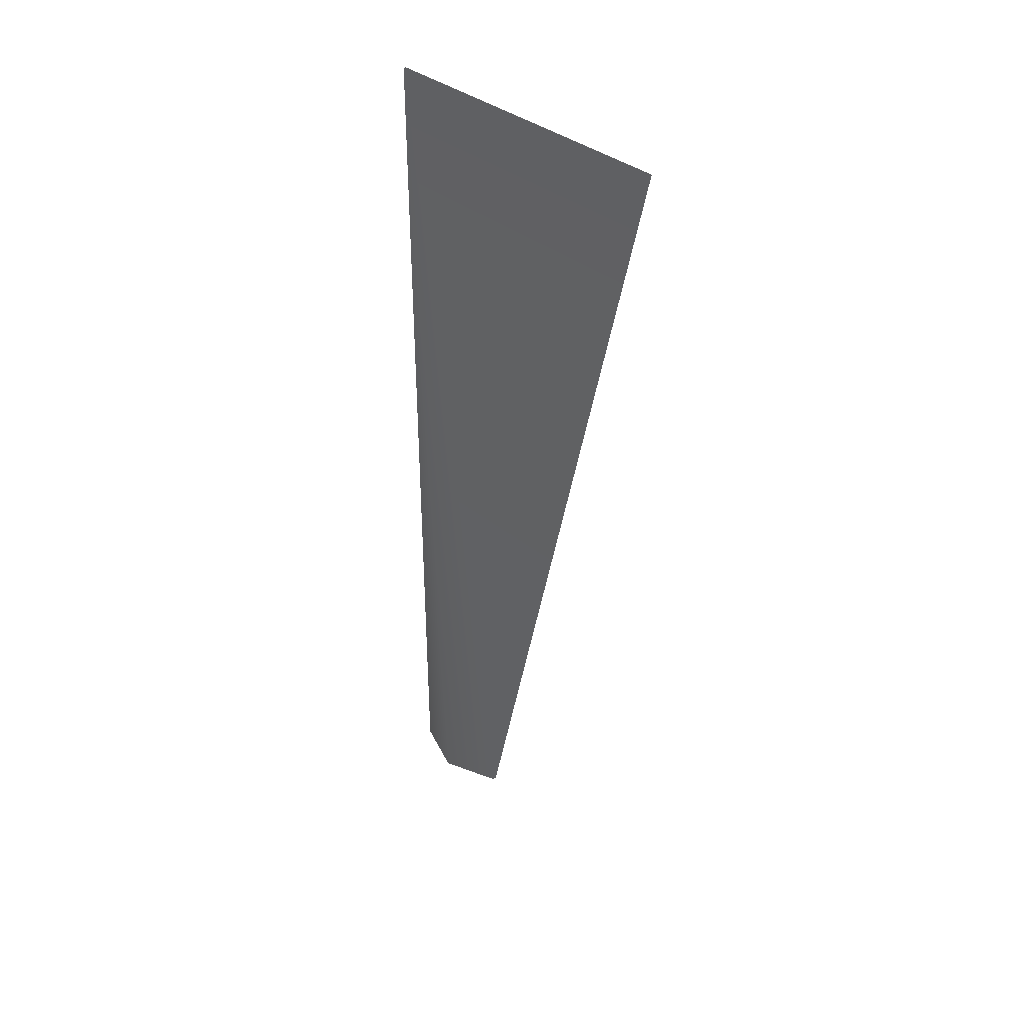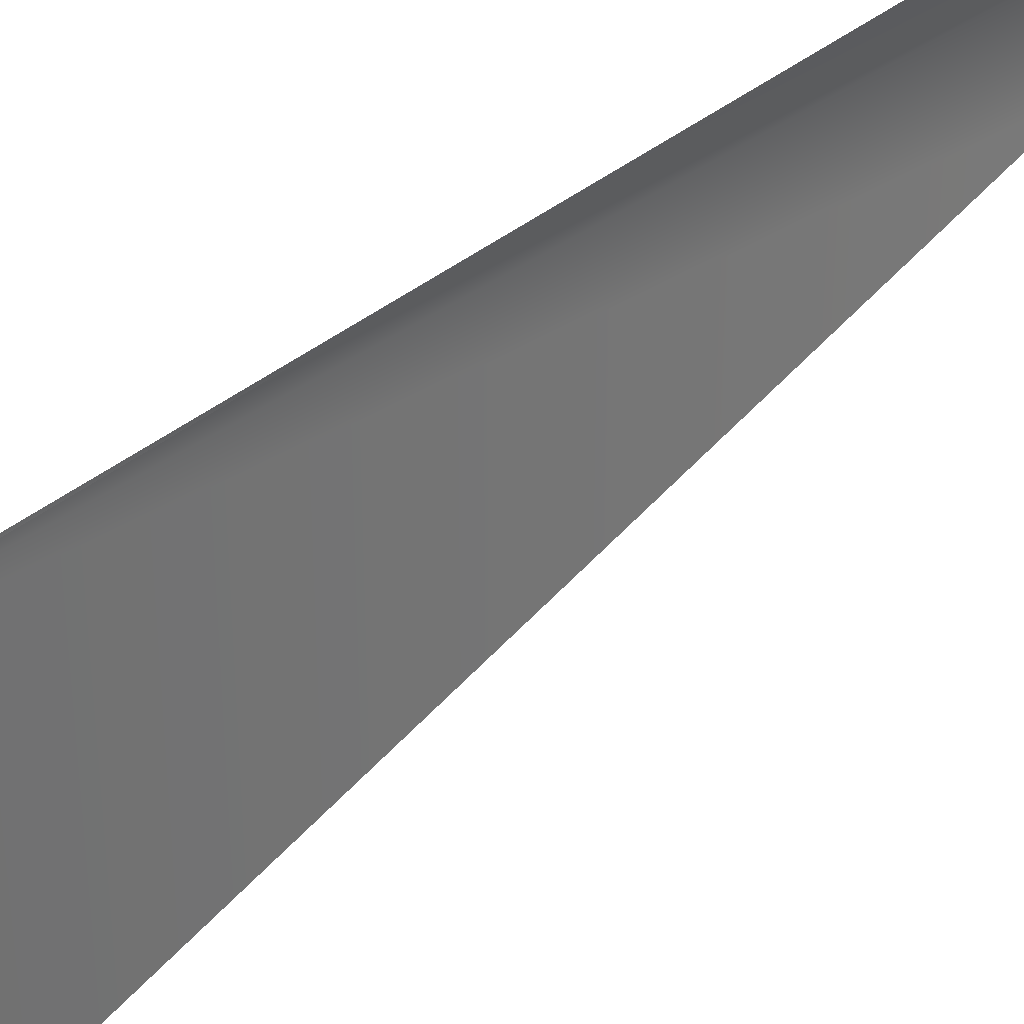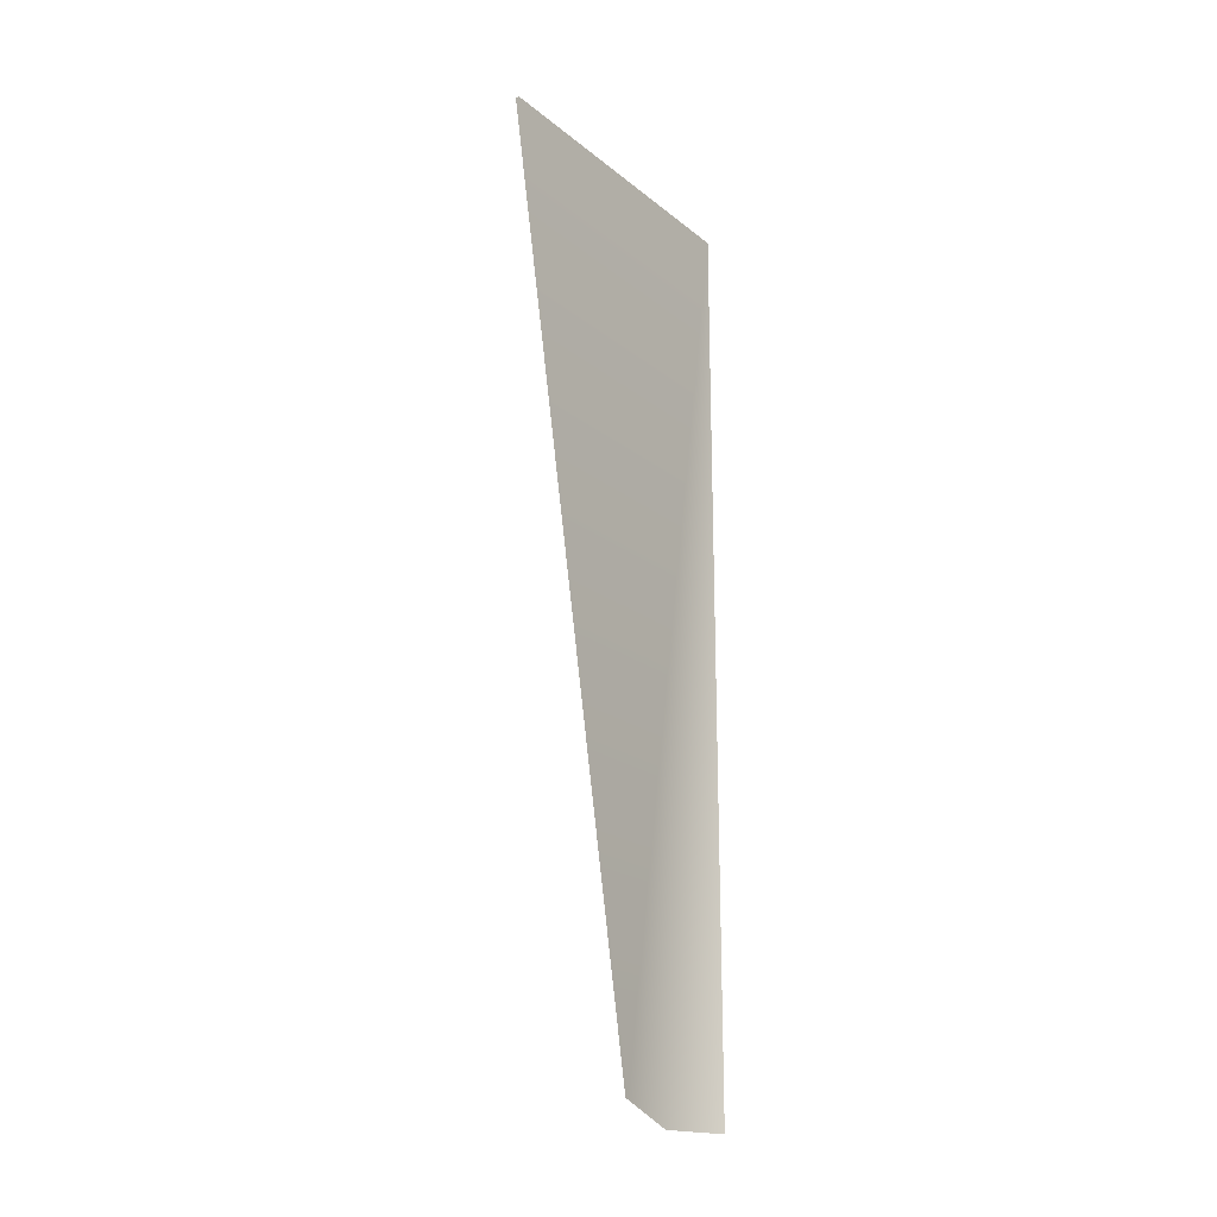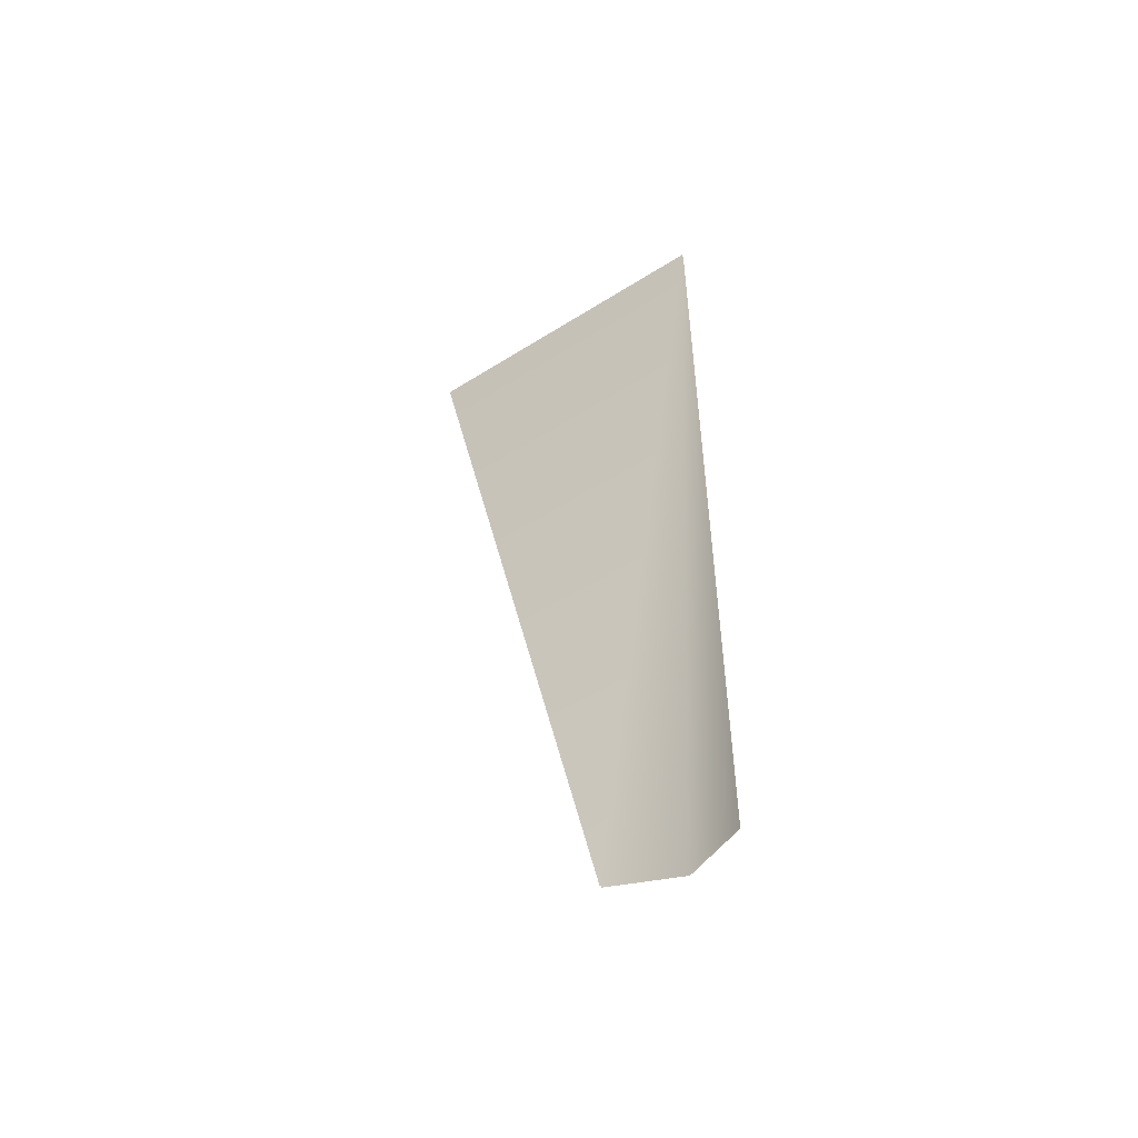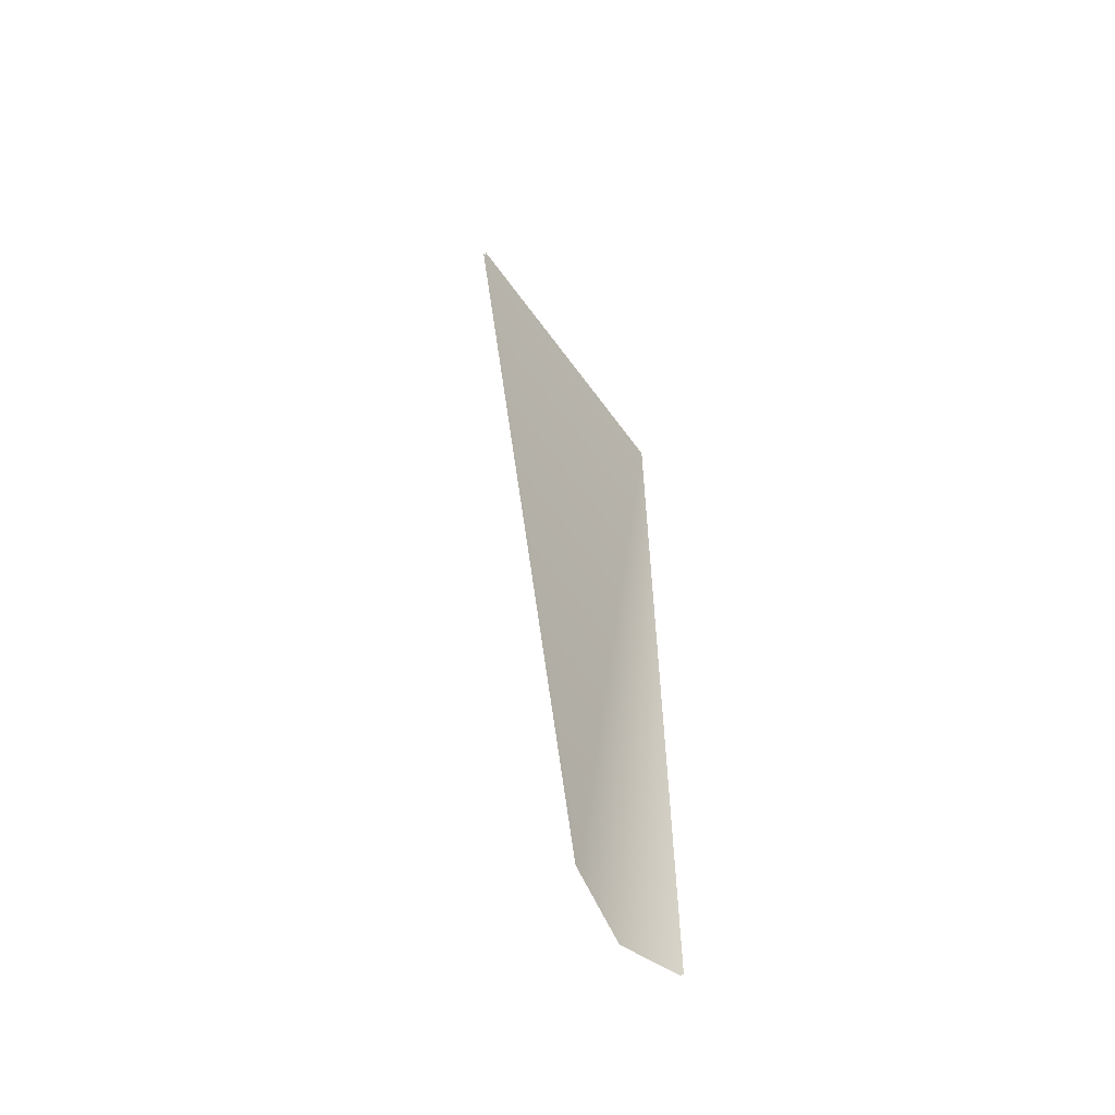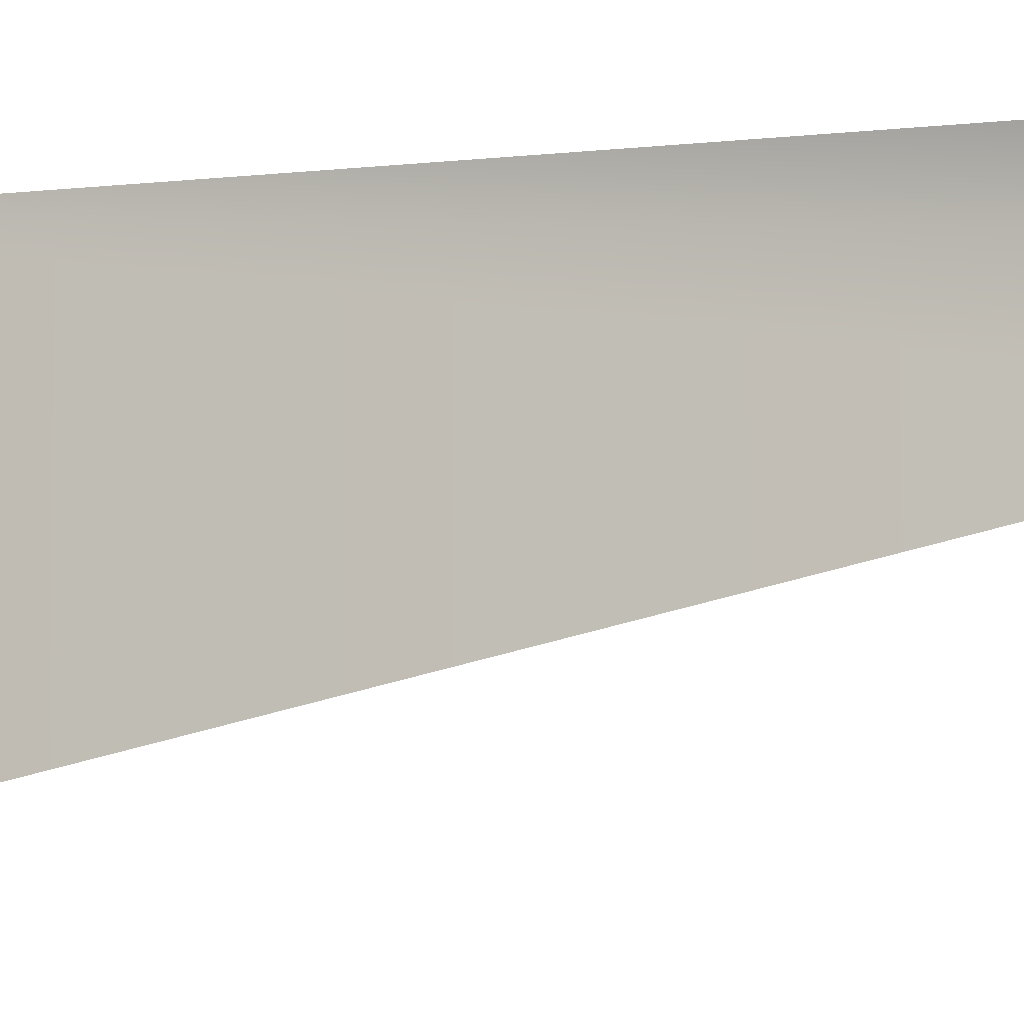
<metadata>
{"format":"obj","ext":"obj","renderer":"f3d","projection":"perspective","resolution":1024,"background":"white","views":[{"elev":37.4,"azim":135.9,"up":"+Y"},{"elev":37.2,"azim":-137.0,"up":"+Z"},{"elev":-20.2,"azim":-144.8,"up":"+Y"},{"elev":-52.7,"azim":-55.9,"up":"+Y"},{"elev":-58.6,"azim":-144.7,"up":"+Y"},{"elev":-6.3,"azim":-69.8,"up":"+Z"}]}
</metadata>
<code>
v 0.9981 -375.6 65.83
v 10.09 -375.6 41.67
v 0.9981 0 65.83
v 6.183 -367.4 10.42
v 0.9981 0 -68.99
v 9e-05 0 65.83
v 9e-05 0 -68.99
v 5.185 -367.4 10.42
v 9.094 -375.6 41.67
v 9e-05 -375.6 65.83
f 1 2 3
f 3 2 4
f 3 4 5
f 6 7 8
f 9 6 8
f 10 6 9

</code>
